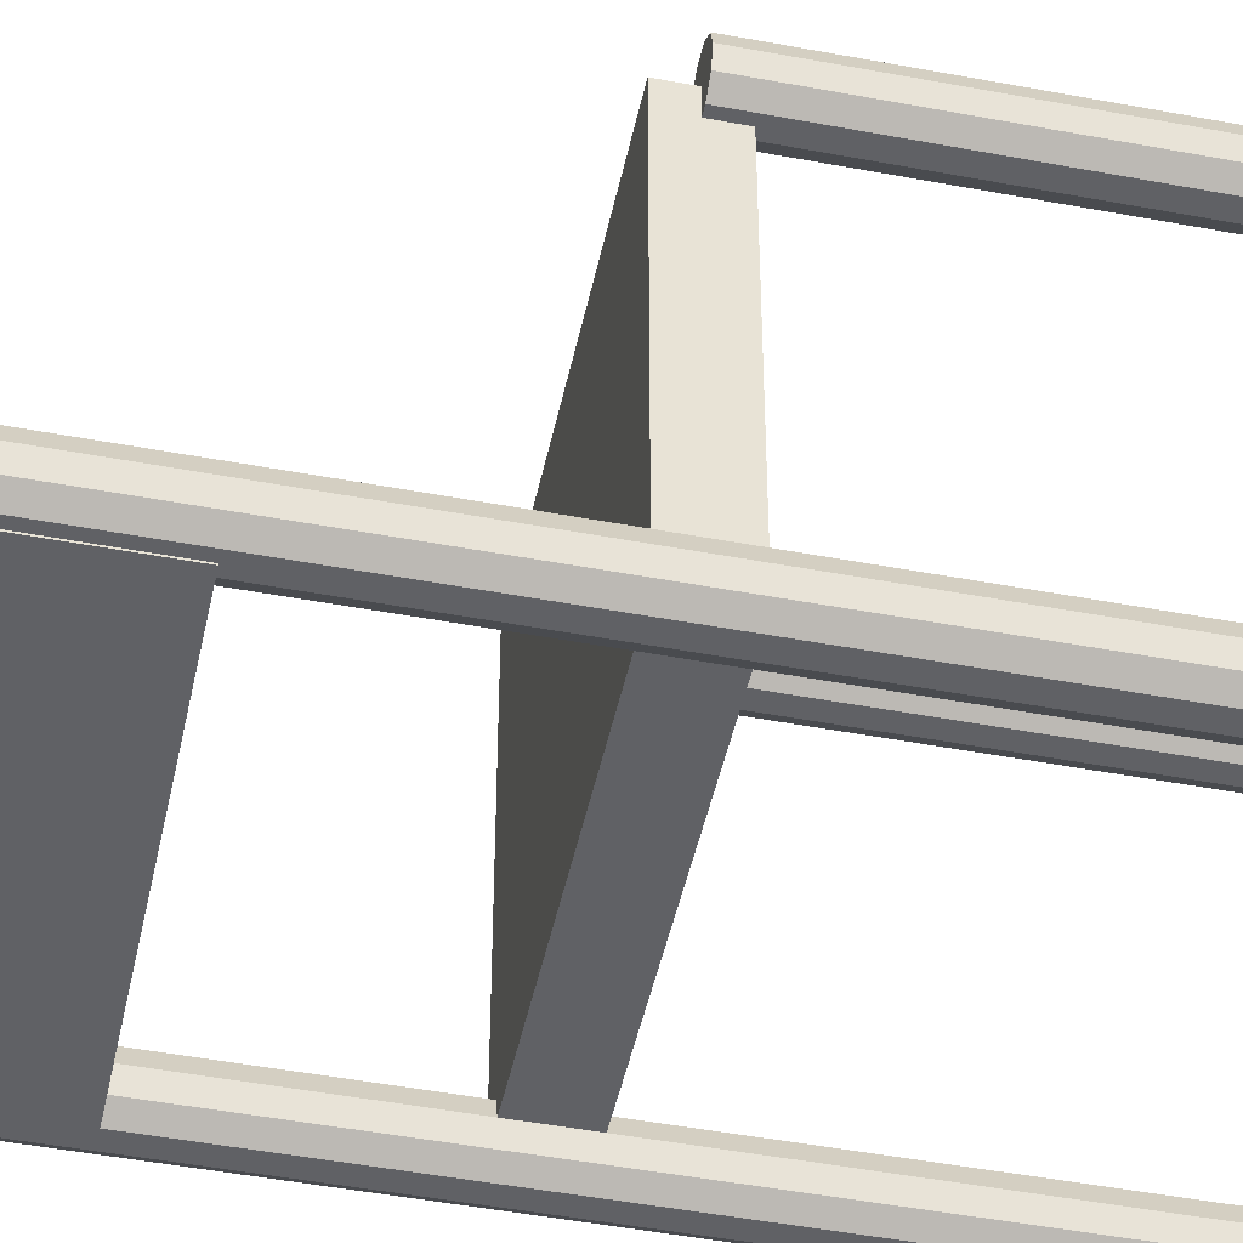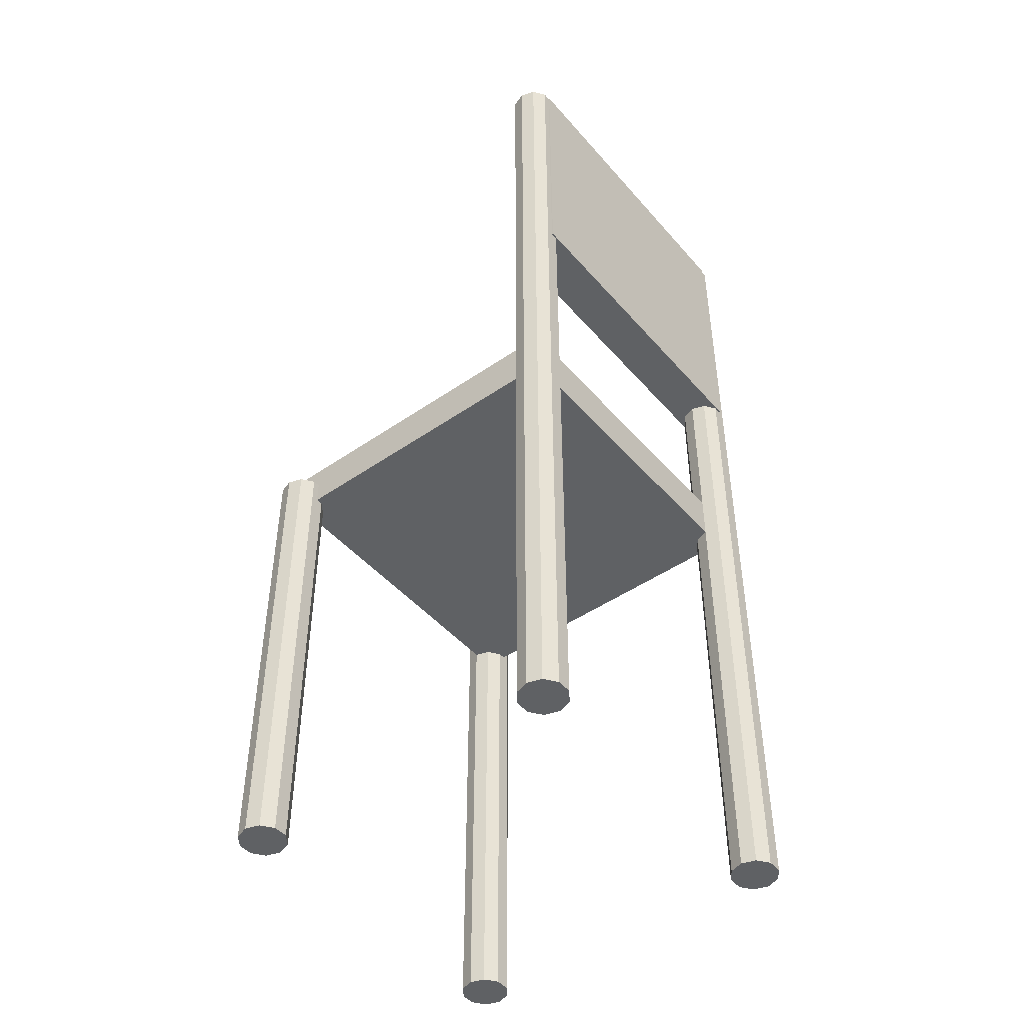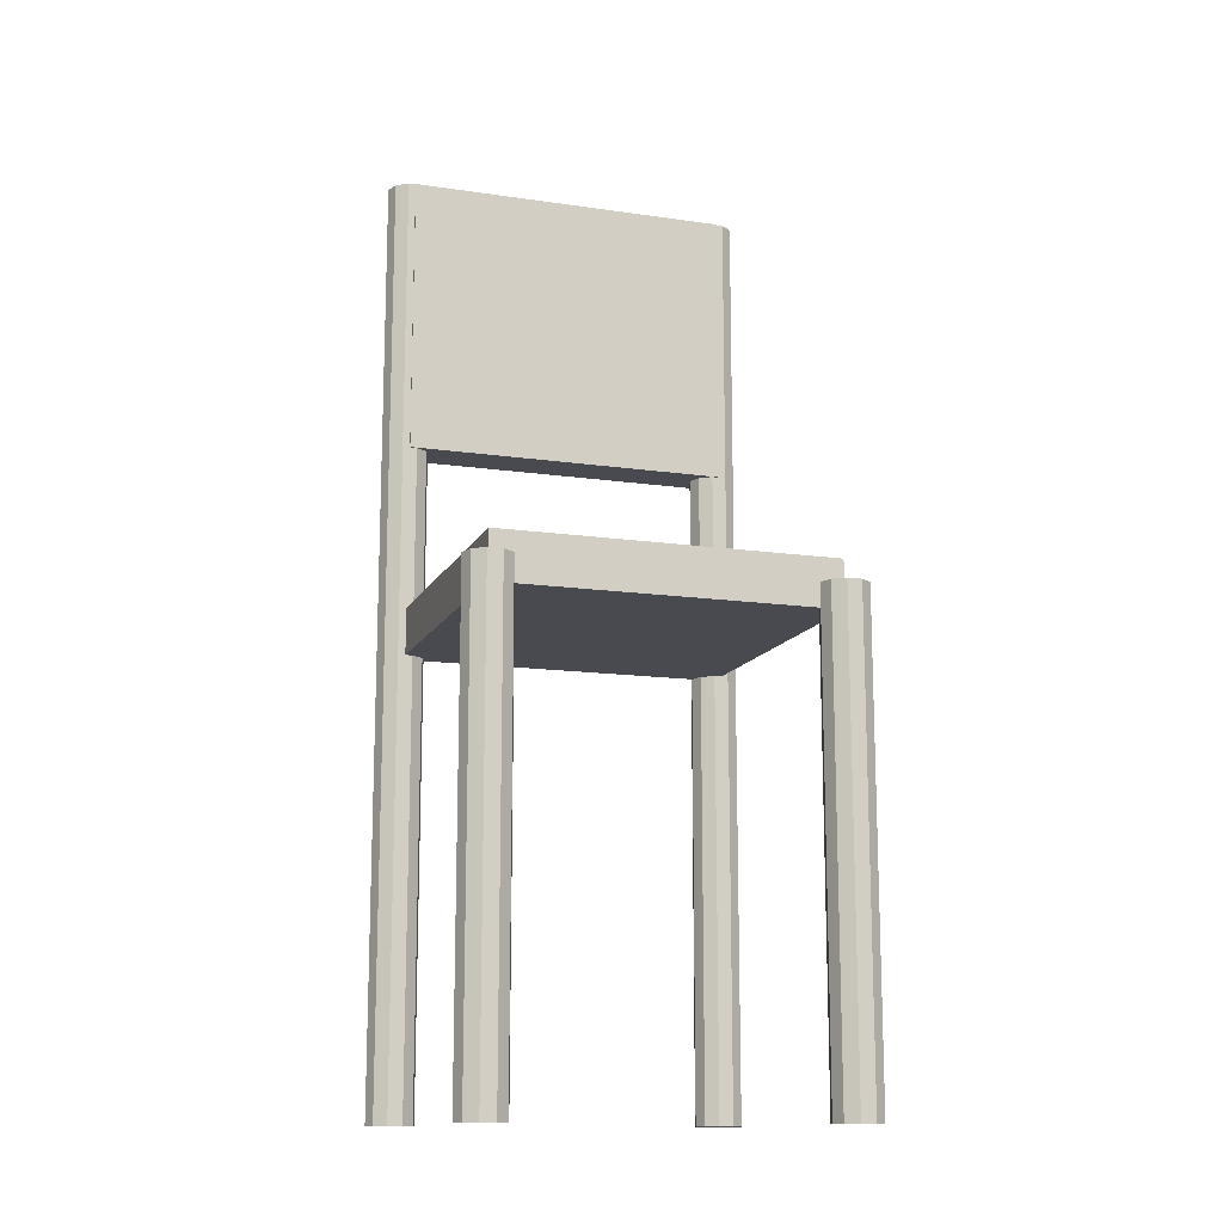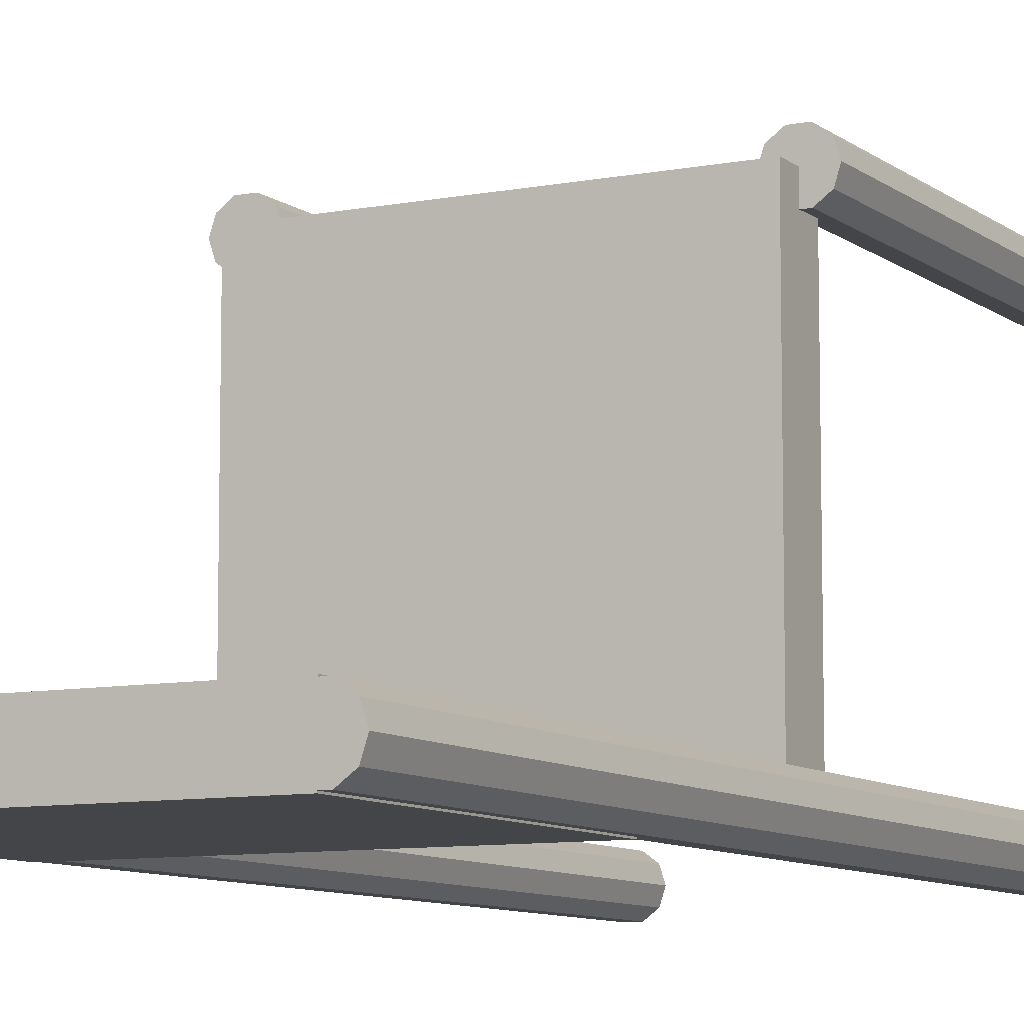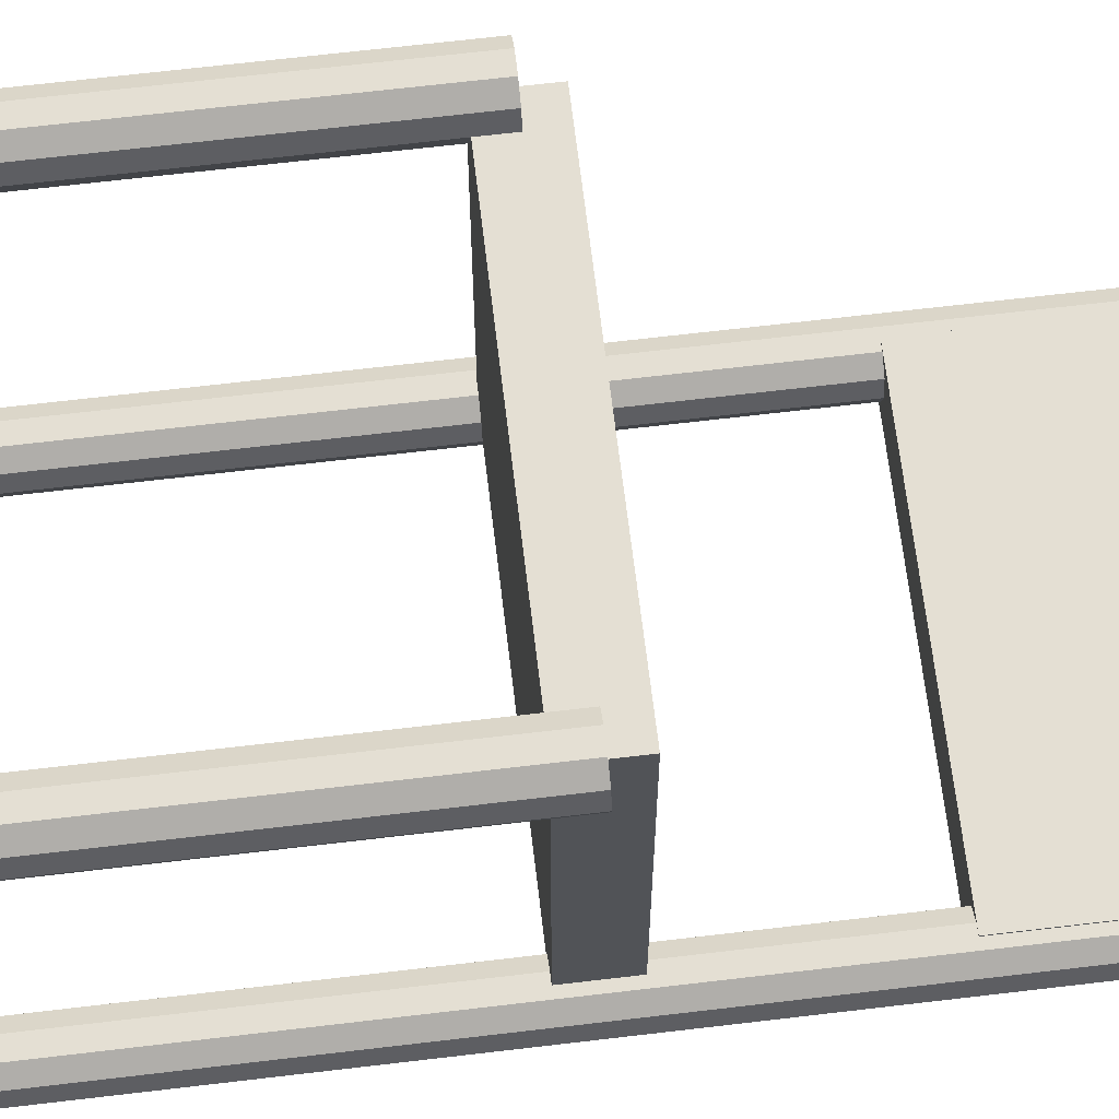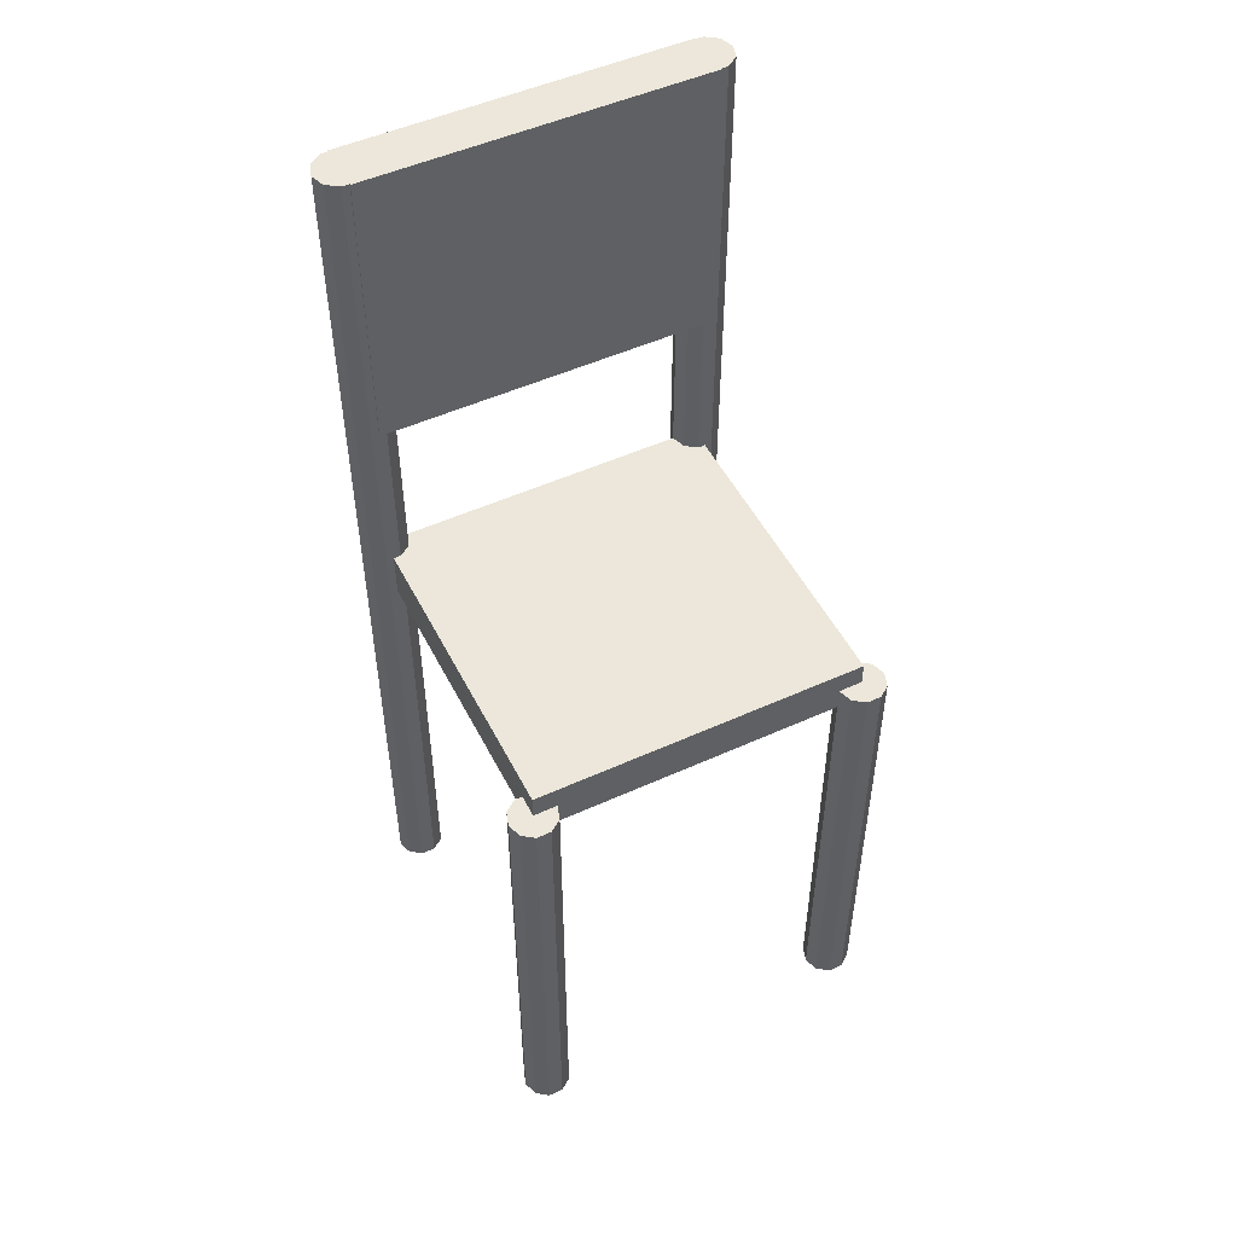
<metadata>
{"format":"obj","ext":"obj","renderer":"f3d","projection":"perspective","resolution":1024,"background":"white","views":[{"elev":-47.5,"azim":-102.0,"up":"+Z"},{"elev":-46.3,"azim":128.3,"up":"+Y"},{"elev":-13.5,"azim":-18.3,"up":"+Y"},{"elev":-8.8,"azim":-151.9,"up":"+Z"},{"elev":66.8,"azim":83.2,"up":"+Z"},{"elev":50.6,"azim":-26.4,"up":"+Y"}]}
</metadata>
<code>
o m807
v 0.04875 0.69 0.025
v 0.3812 0.69 0.025
v 0.3812 0.975 0.025
v 0.04875 0.975 0.025
v 0.04875 0.69 0.0725
v 0.3812 0.69 0.0725
v 0.3812 0.975 0.0725
v 0.04875 0.975 0.0725
v 0.04875 0.4763 0.04875
v 0.3812 0.4763 0.04875
v 0.3812 0.5238 0.04875
v 0.04875 0.5238 0.04875
v 0.04875 0.4763 0.3812
v 0.3812 0.4763 0.3812
v 0.3812 0.5238 0.3812
v 0.04875 0.5238 0.3812
v 0.0725 0.975 0.04875
v 0.06796 0.975 0.06271
v 0.0725 0.025 0.04875
v 0.06796 0.025 0.06271
v 0.04875 0.025 0.04875
v 0.04875 0.975 0.04875
v 0.05609 0.975 0.07134
v 0.05609 0.025 0.07134
v 0.04141 0.975 0.07134
v 0.04141 0.025 0.07134
v 0.02954 0.975 0.06271
v 0.02954 0.025 0.06271
v 0.025 0.975 0.04875
v 0.025 0.025 0.04875
v 0.02954 0.975 0.03479
v 0.02954 0.025 0.03479
v 0.04141 0.975 0.02616
v 0.04141 0.025 0.02616
v 0.05609 0.975 0.02616
v 0.05609 0.025 0.02616
v 0.06796 0.975 0.03479
v 0.06796 0.025 0.03479
v 0.405 0.975 0.04875
v 0.4005 0.975 0.06271
v 0.405 0.025 0.04875
v 0.4005 0.025 0.06271
v 0.3812 0.025 0.04875
v 0.3812 0.975 0.04875
v 0.3886 0.975 0.07134
v 0.3886 0.025 0.07134
v 0.3739 0.975 0.07134
v 0.3739 0.025 0.07134
v 0.362 0.975 0.06271
v 0.362 0.025 0.06271
v 0.3575 0.975 0.04875
v 0.3575 0.025 0.04875
v 0.362 0.975 0.03479
v 0.362 0.025 0.03479
v 0.3739 0.975 0.02616
v 0.3739 0.025 0.02616
v 0.3886 0.975 0.02616
v 0.3886 0.025 0.02616
v 0.4005 0.975 0.03479
v 0.4005 0.025 0.03479
v 0.0725 0.5 0.3812
v 0.06796 0.5 0.3952
v 0.0725 0.025 0.3812
v 0.06796 0.025 0.3952
v 0.04875 0.025 0.3812
v 0.04875 0.5 0.3812
v 0.05609 0.5 0.4038
v 0.05609 0.025 0.4038
v 0.04141 0.5 0.4038
v 0.04141 0.025 0.4038
v 0.02954 0.5 0.3952
v 0.02954 0.025 0.3952
v 0.025 0.5 0.3812
v 0.025 0.025 0.3812
v 0.02954 0.5 0.3673
v 0.02954 0.025 0.3673
v 0.04141 0.5 0.3587
v 0.04141 0.025 0.3587
v 0.05609 0.5 0.3587
v 0.05609 0.025 0.3587
v 0.06796 0.5 0.3673
v 0.06796 0.025 0.3673
v 0.405 0.5 0.3812
v 0.4005 0.5 0.3952
v 0.405 0.025 0.3812
v 0.4005 0.025 0.3952
v 0.3812 0.025 0.3812
v 0.3812 0.5 0.3812
v 0.3886 0.5 0.4038
v 0.3886 0.025 0.4038
v 0.3739 0.5 0.4038
v 0.3739 0.025 0.4038
v 0.362 0.5 0.3952
v 0.362 0.025 0.3952
v 0.3575 0.5 0.3812
v 0.3575 0.025 0.3812
v 0.362 0.5 0.3673
v 0.362 0.025 0.3673
v 0.3739 0.5 0.3587
v 0.3739 0.025 0.3587
v 0.3886 0.5 0.3587
v 0.3886 0.025 0.3587
v 0.4005 0.5 0.3673
v 0.4005 0.025 0.3673
f 1 4 2
f 2 4 3
f 1 6 5
f 1 2 6
f 1 5 4
f 4 5 8
f 4 8 7
f 4 7 3
f 2 7 6
f 2 3 7
f 6 8 5
f 6 7 8
f 9 12 10
f 10 12 11
f 9 14 13
f 9 10 14
f 9 13 12
f 12 13 16
f 12 16 15
f 12 15 11
f 10 15 14
f 10 11 15
f 14 16 13
f 14 15 16
f 17 18 19
f 18 20 19
f 21 19 20
f 22 18 17
f 18 23 20
f 23 24 20
f 21 20 24
f 22 23 18
f 23 25 24
f 25 26 24
f 21 24 26
f 22 25 23
f 25 27 26
f 27 28 26
f 21 26 28
f 22 27 25
f 27 29 28
f 29 30 28
f 21 28 30
f 22 29 27
f 29 31 30
f 31 32 30
f 21 30 32
f 22 31 29
f 31 33 32
f 33 34 32
f 21 32 34
f 22 33 31
f 33 35 34
f 35 36 34
f 21 34 36
f 22 35 33
f 35 37 36
f 37 38 36
f 21 36 38
f 22 37 35
f 37 17 38
f 17 19 38
f 21 38 19
f 22 17 37
f 39 40 41
f 40 42 41
f 43 41 42
f 44 40 39
f 40 45 42
f 45 46 42
f 43 42 46
f 44 45 40
f 45 47 46
f 47 48 46
f 43 46 48
f 44 47 45
f 47 49 48
f 49 50 48
f 43 48 50
f 44 49 47
f 49 51 50
f 51 52 50
f 43 50 52
f 44 51 49
f 51 53 52
f 53 54 52
f 43 52 54
f 44 53 51
f 53 55 54
f 55 56 54
f 43 54 56
f 44 55 53
f 55 57 56
f 57 58 56
f 43 56 58
f 44 57 55
f 57 59 58
f 59 60 58
f 43 58 60
f 44 59 57
f 59 39 60
f 39 41 60
f 43 60 41
f 44 39 59
f 61 62 63
f 62 64 63
f 65 63 64
f 66 62 61
f 62 67 64
f 67 68 64
f 65 64 68
f 66 67 62
f 67 69 68
f 69 70 68
f 65 68 70
f 66 69 67
f 69 71 70
f 71 72 70
f 65 70 72
f 66 71 69
f 71 73 72
f 73 74 72
f 65 72 74
f 66 73 71
f 73 75 74
f 75 76 74
f 65 74 76
f 66 75 73
f 75 77 76
f 77 78 76
f 65 76 78
f 66 77 75
f 77 79 78
f 79 80 78
f 65 78 80
f 66 79 77
f 79 81 80
f 81 82 80
f 65 80 82
f 66 81 79
f 81 61 82
f 61 63 82
f 65 82 63
f 66 61 81
f 83 84 85
f 84 86 85
f 87 85 86
f 88 84 83
f 84 89 86
f 89 90 86
f 87 86 90
f 88 89 84
f 89 91 90
f 91 92 90
f 87 90 92
f 88 91 89
f 91 93 92
f 93 94 92
f 87 92 94
f 88 93 91
f 93 95 94
f 95 96 94
f 87 94 96
f 88 95 93
f 95 97 96
f 97 98 96
f 87 96 98
f 88 97 95
f 97 99 98
f 99 100 98
f 87 98 100
f 88 99 97
f 99 101 100
f 101 102 100
f 87 100 102
f 88 101 99
f 101 103 102
f 103 104 102
f 87 102 104
f 88 103 101
f 103 83 104
f 83 85 104
f 87 104 85
f 88 83 103

</code>
